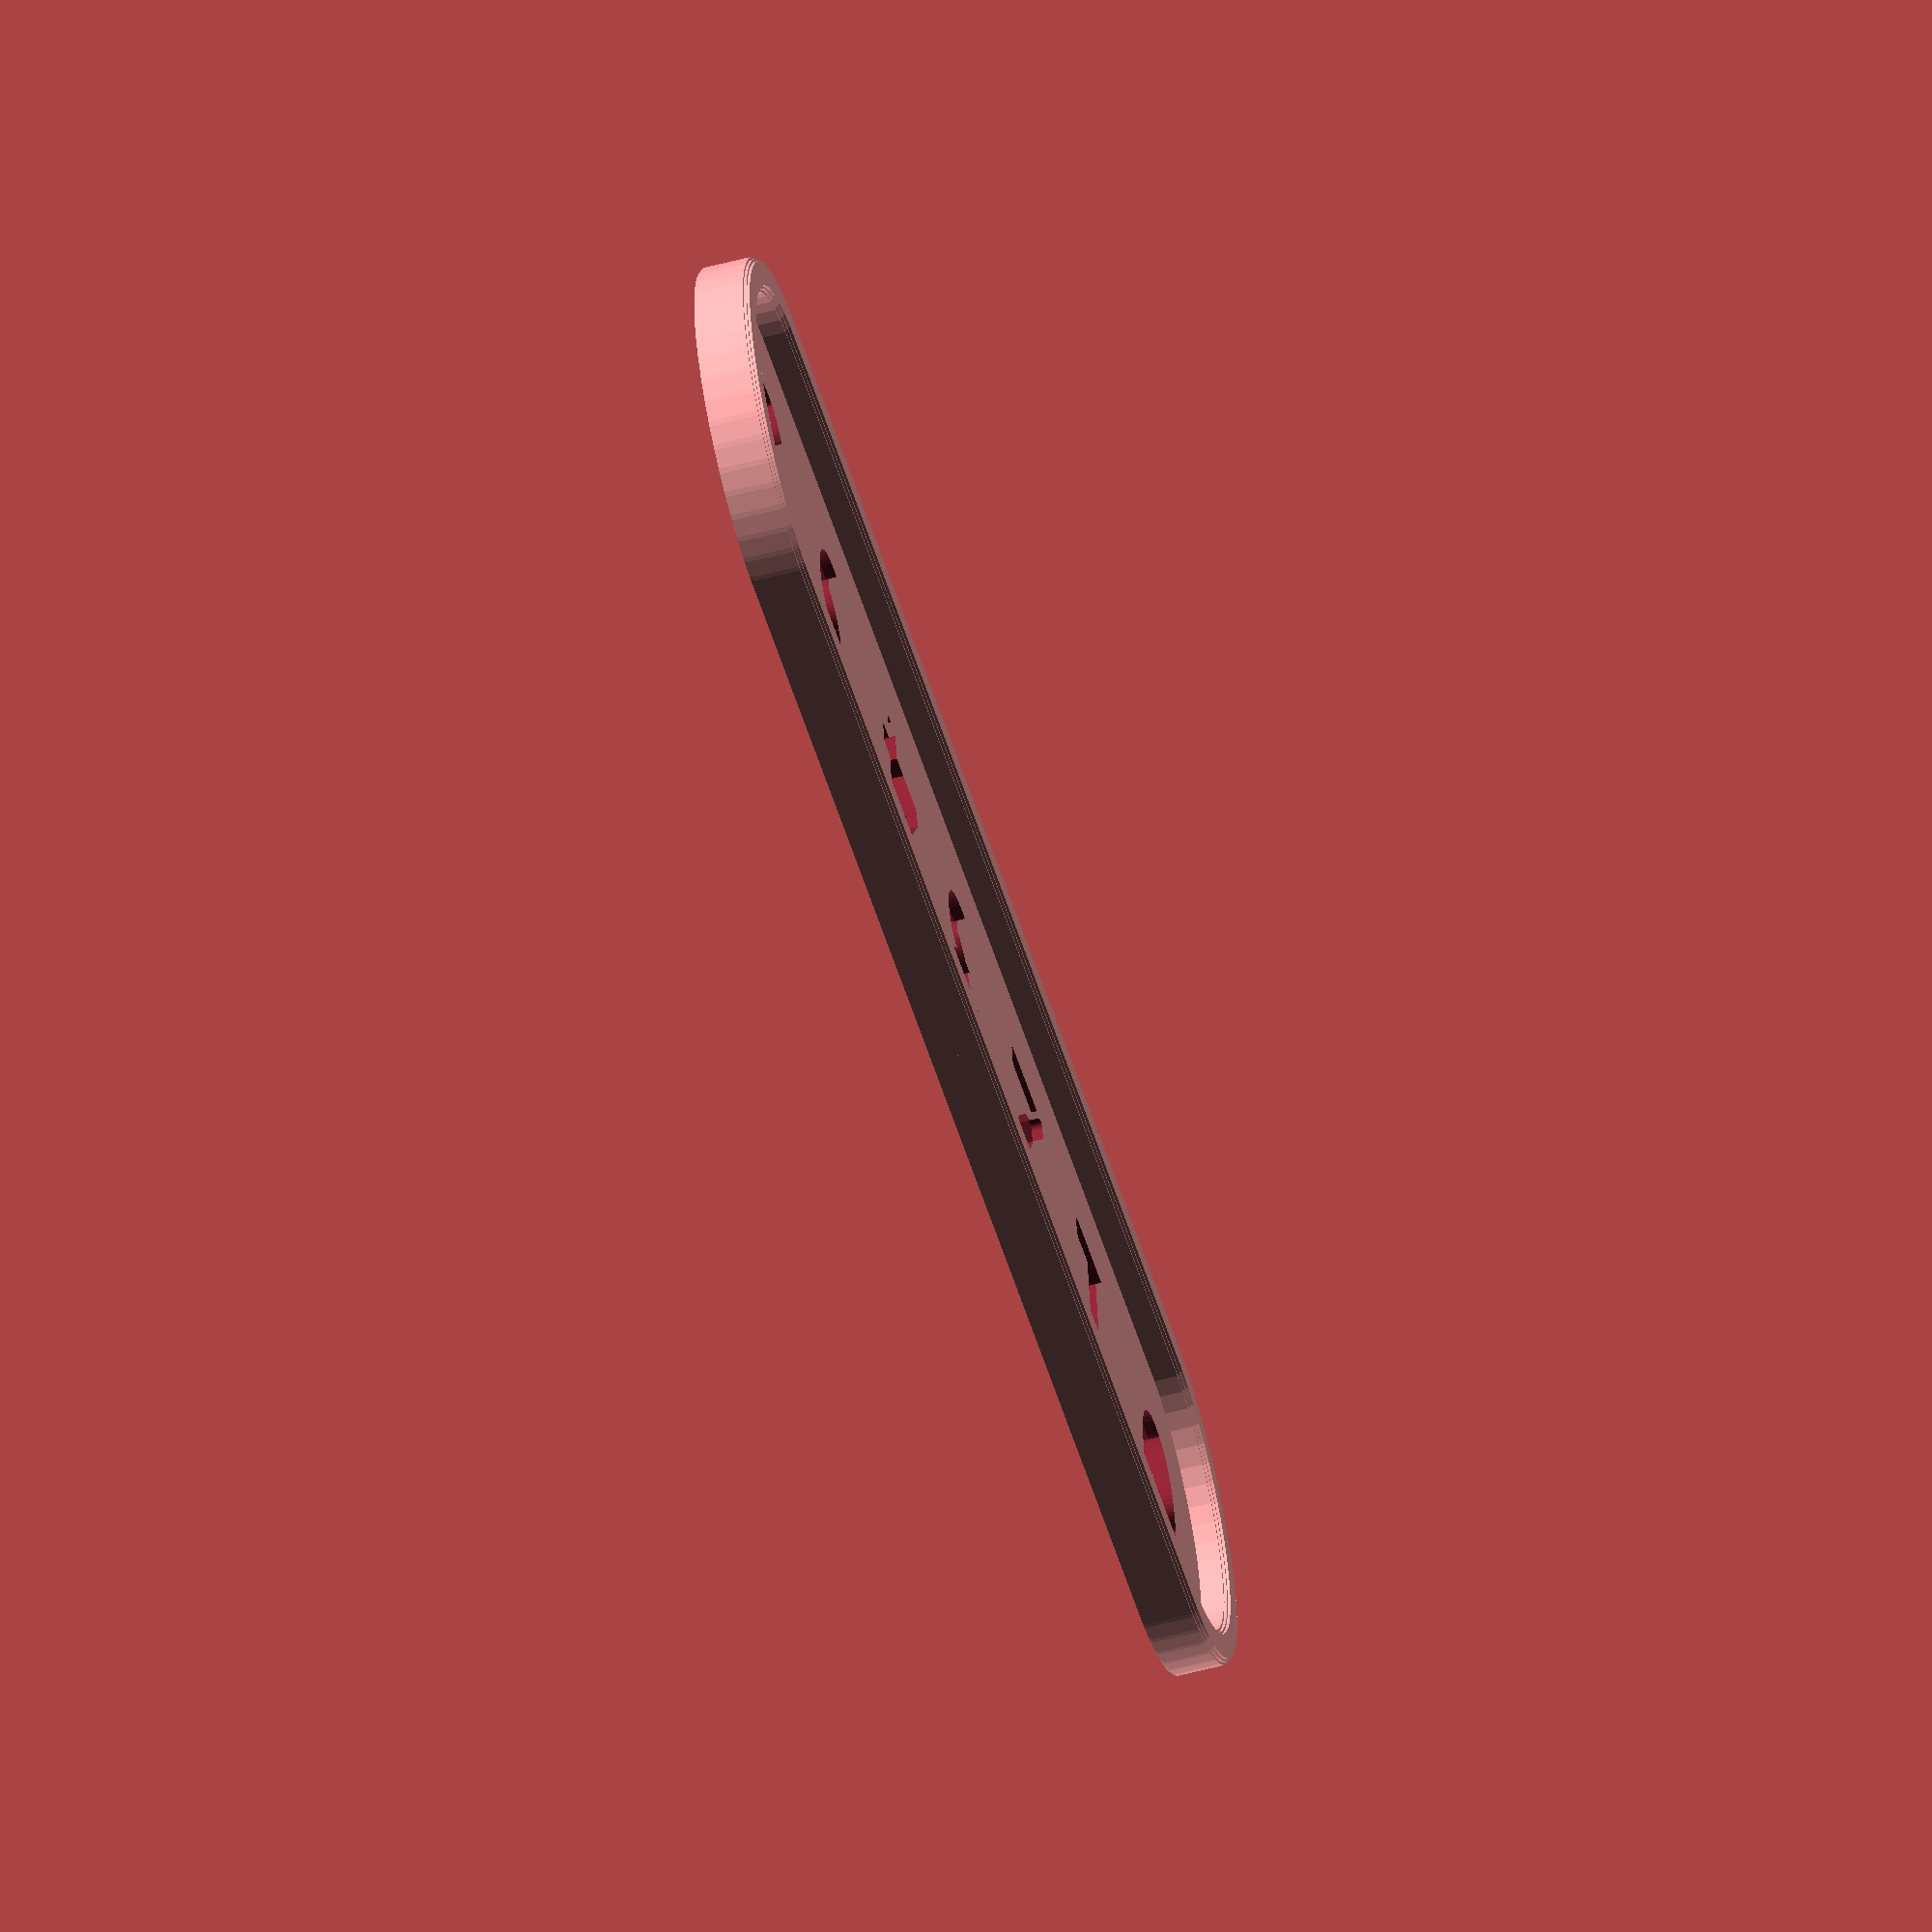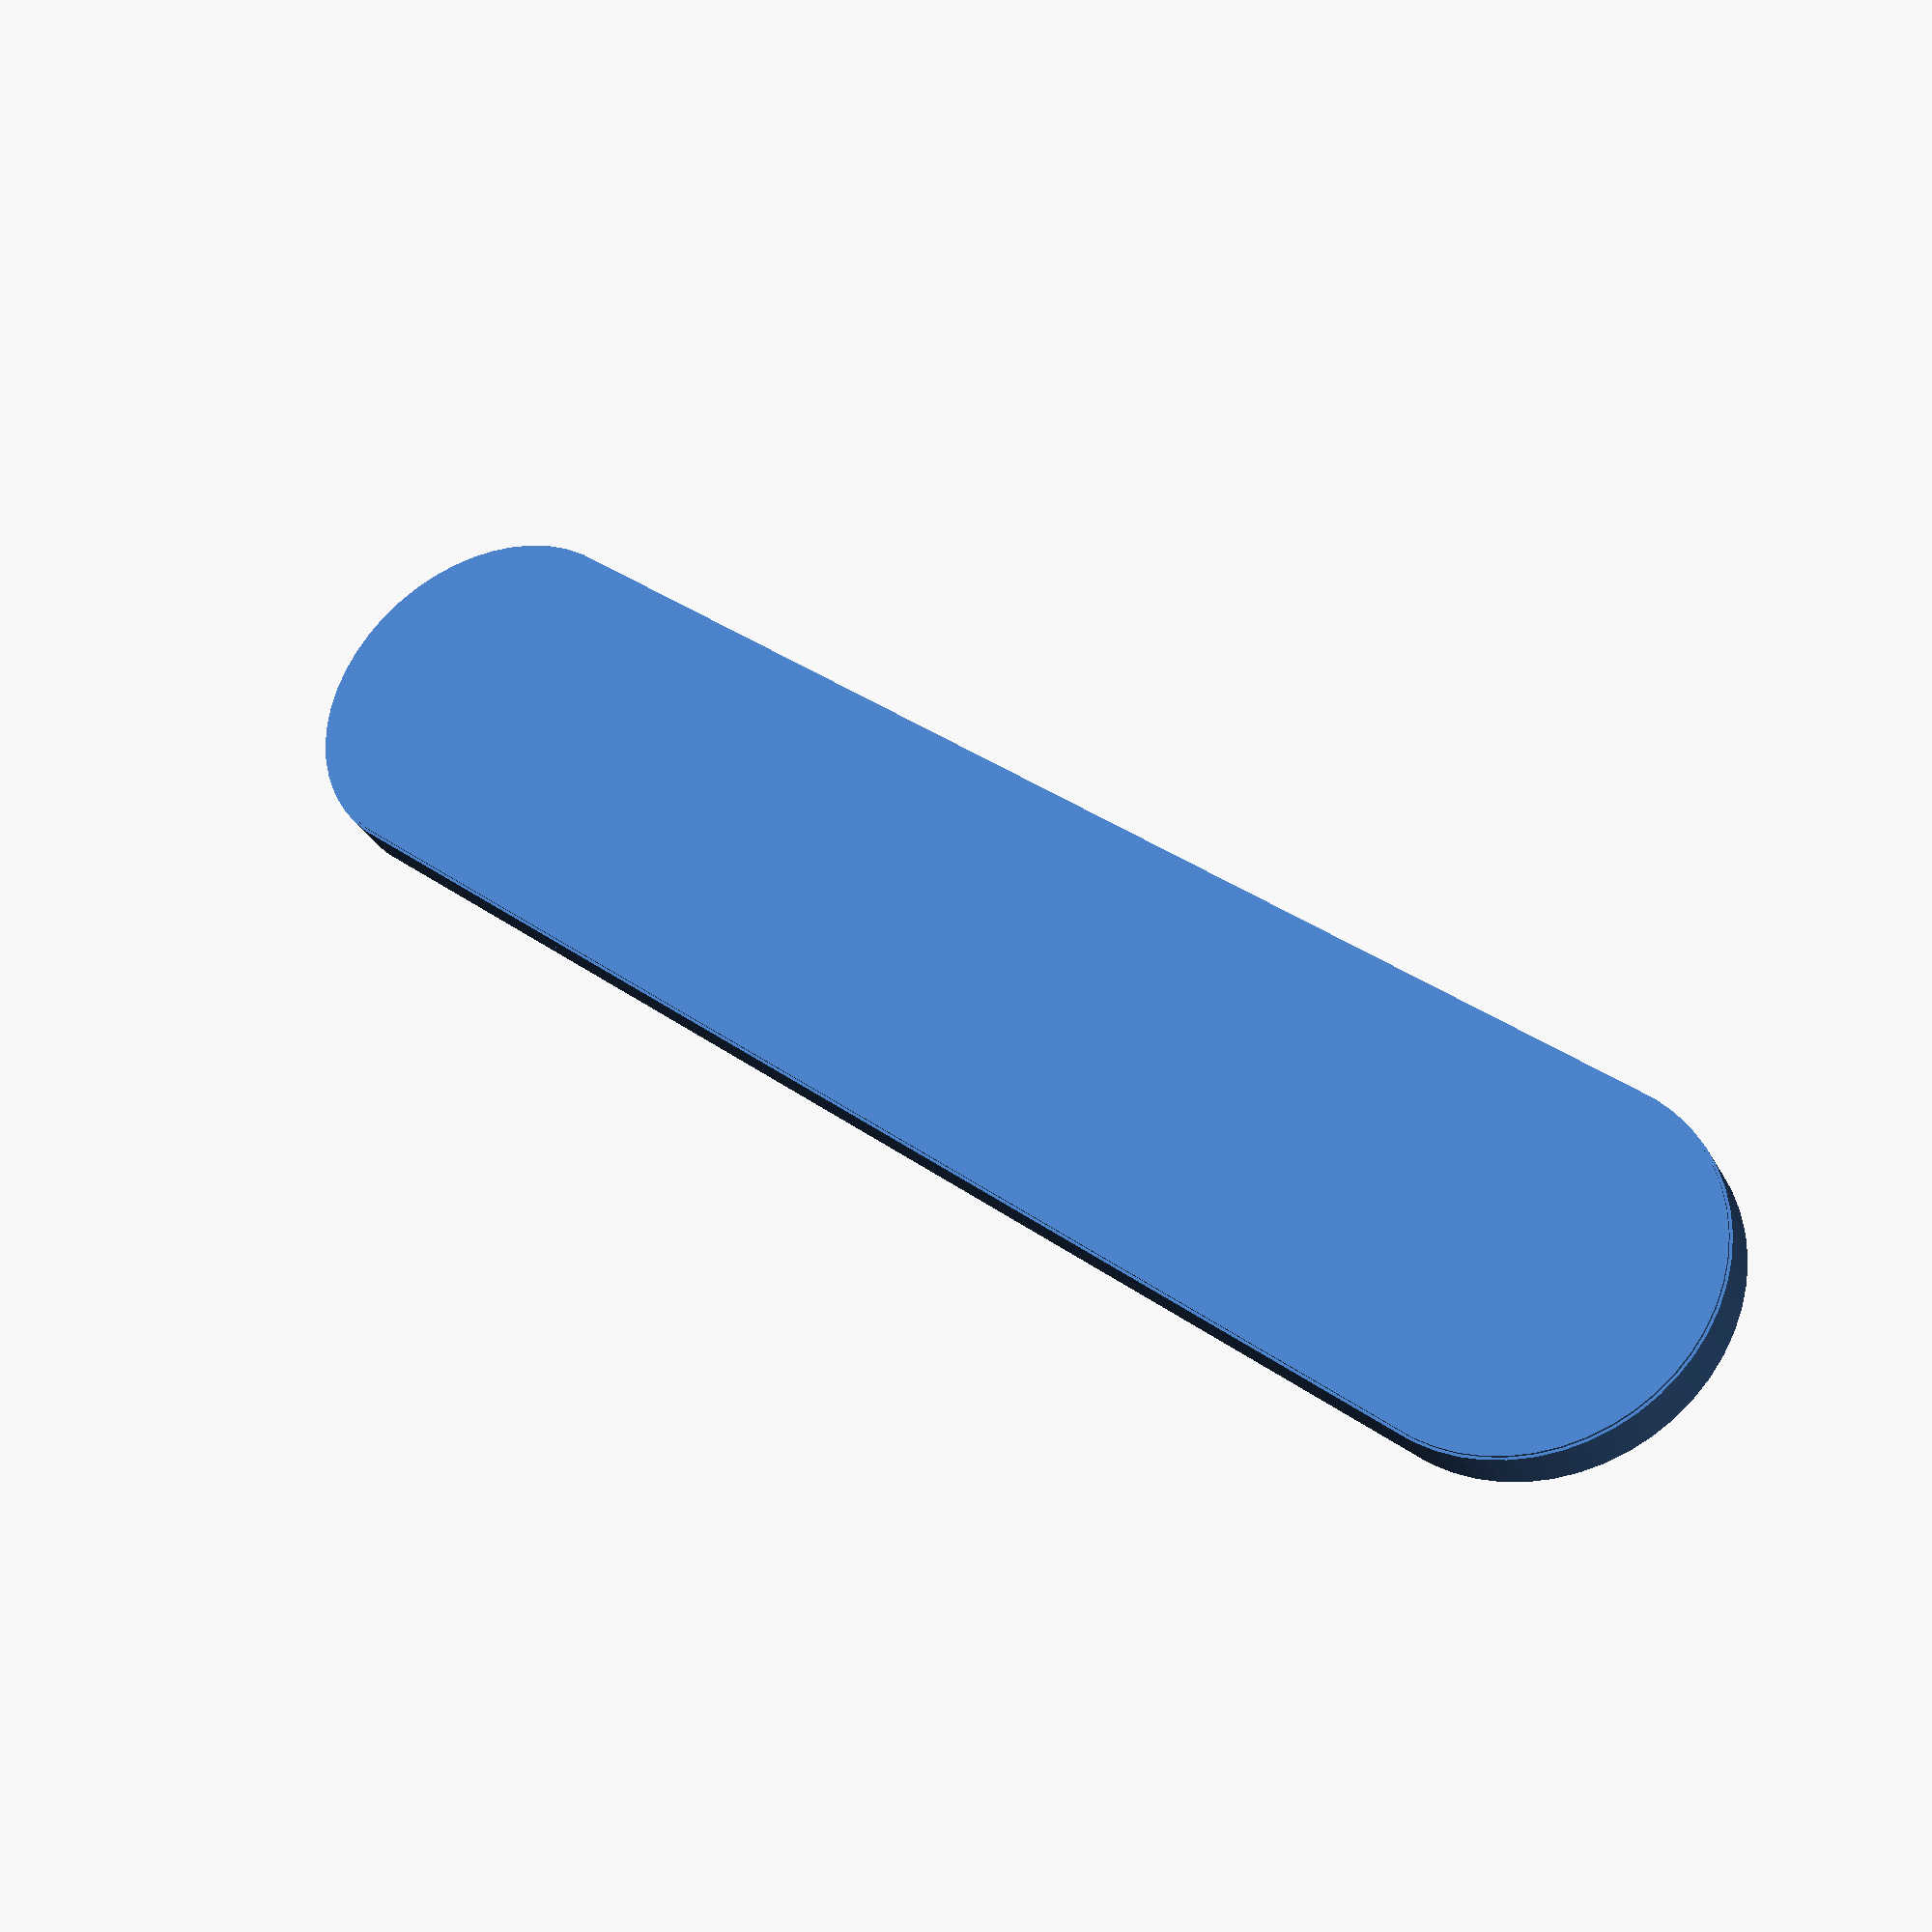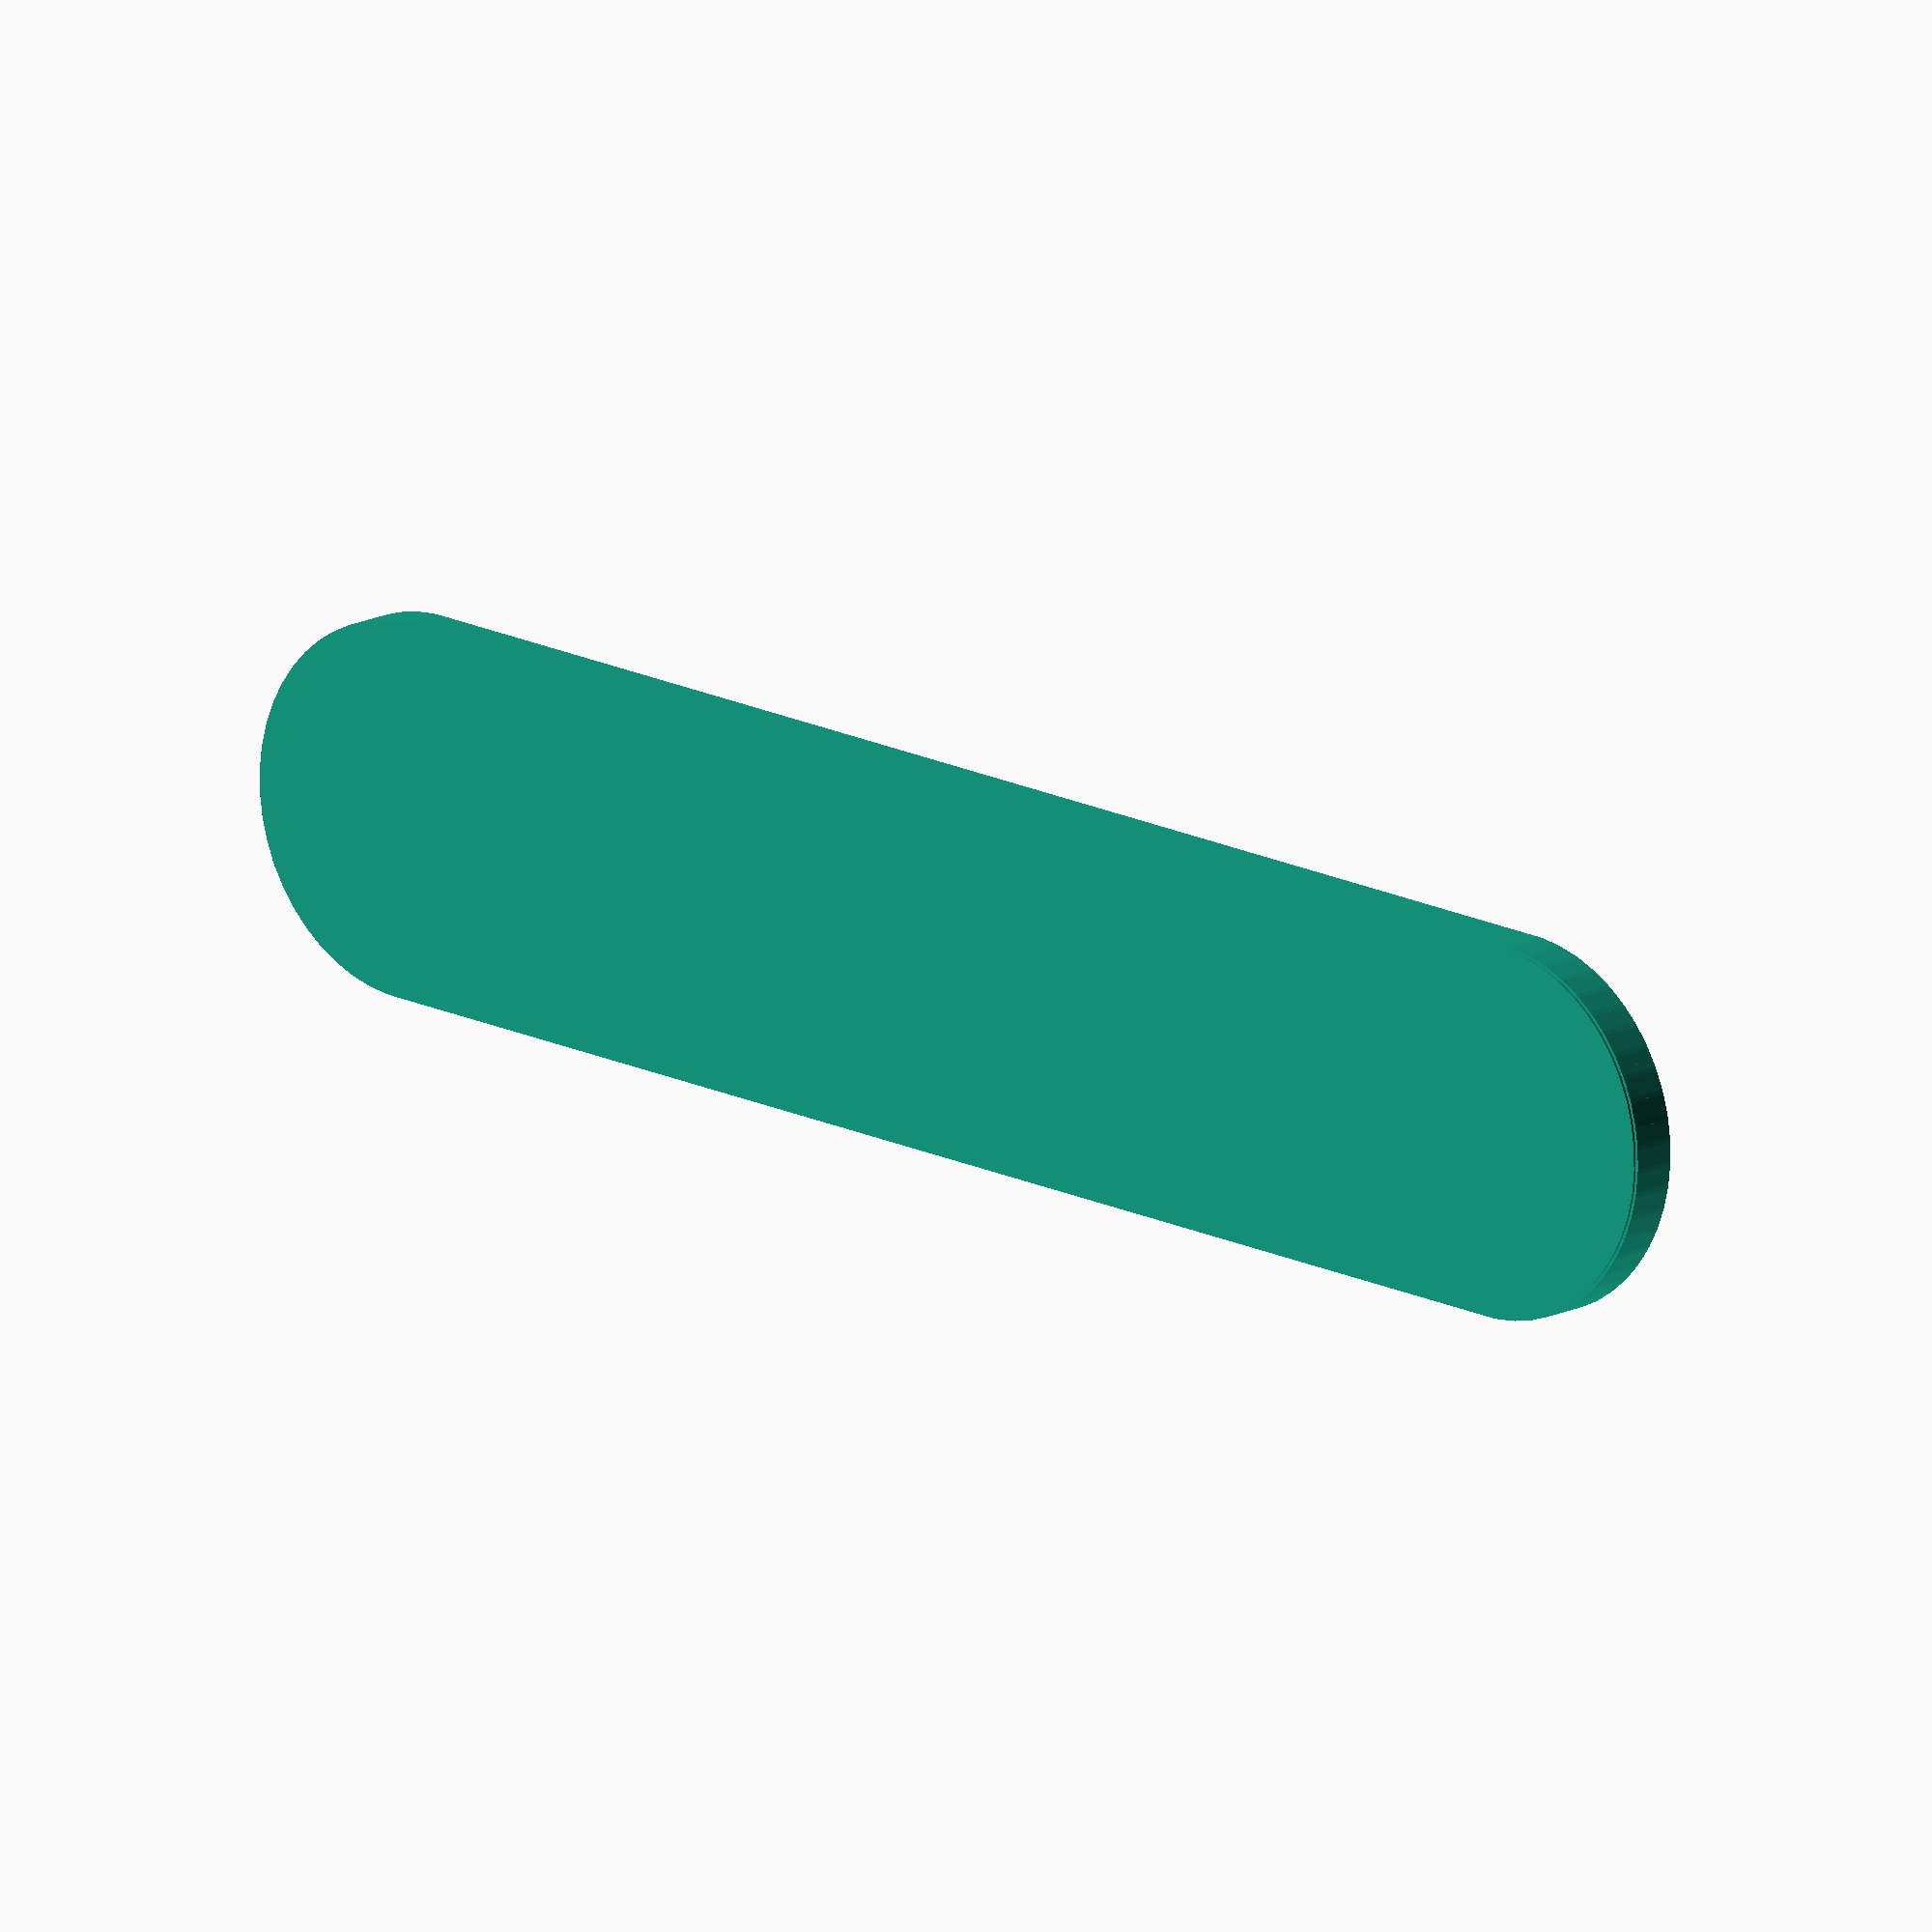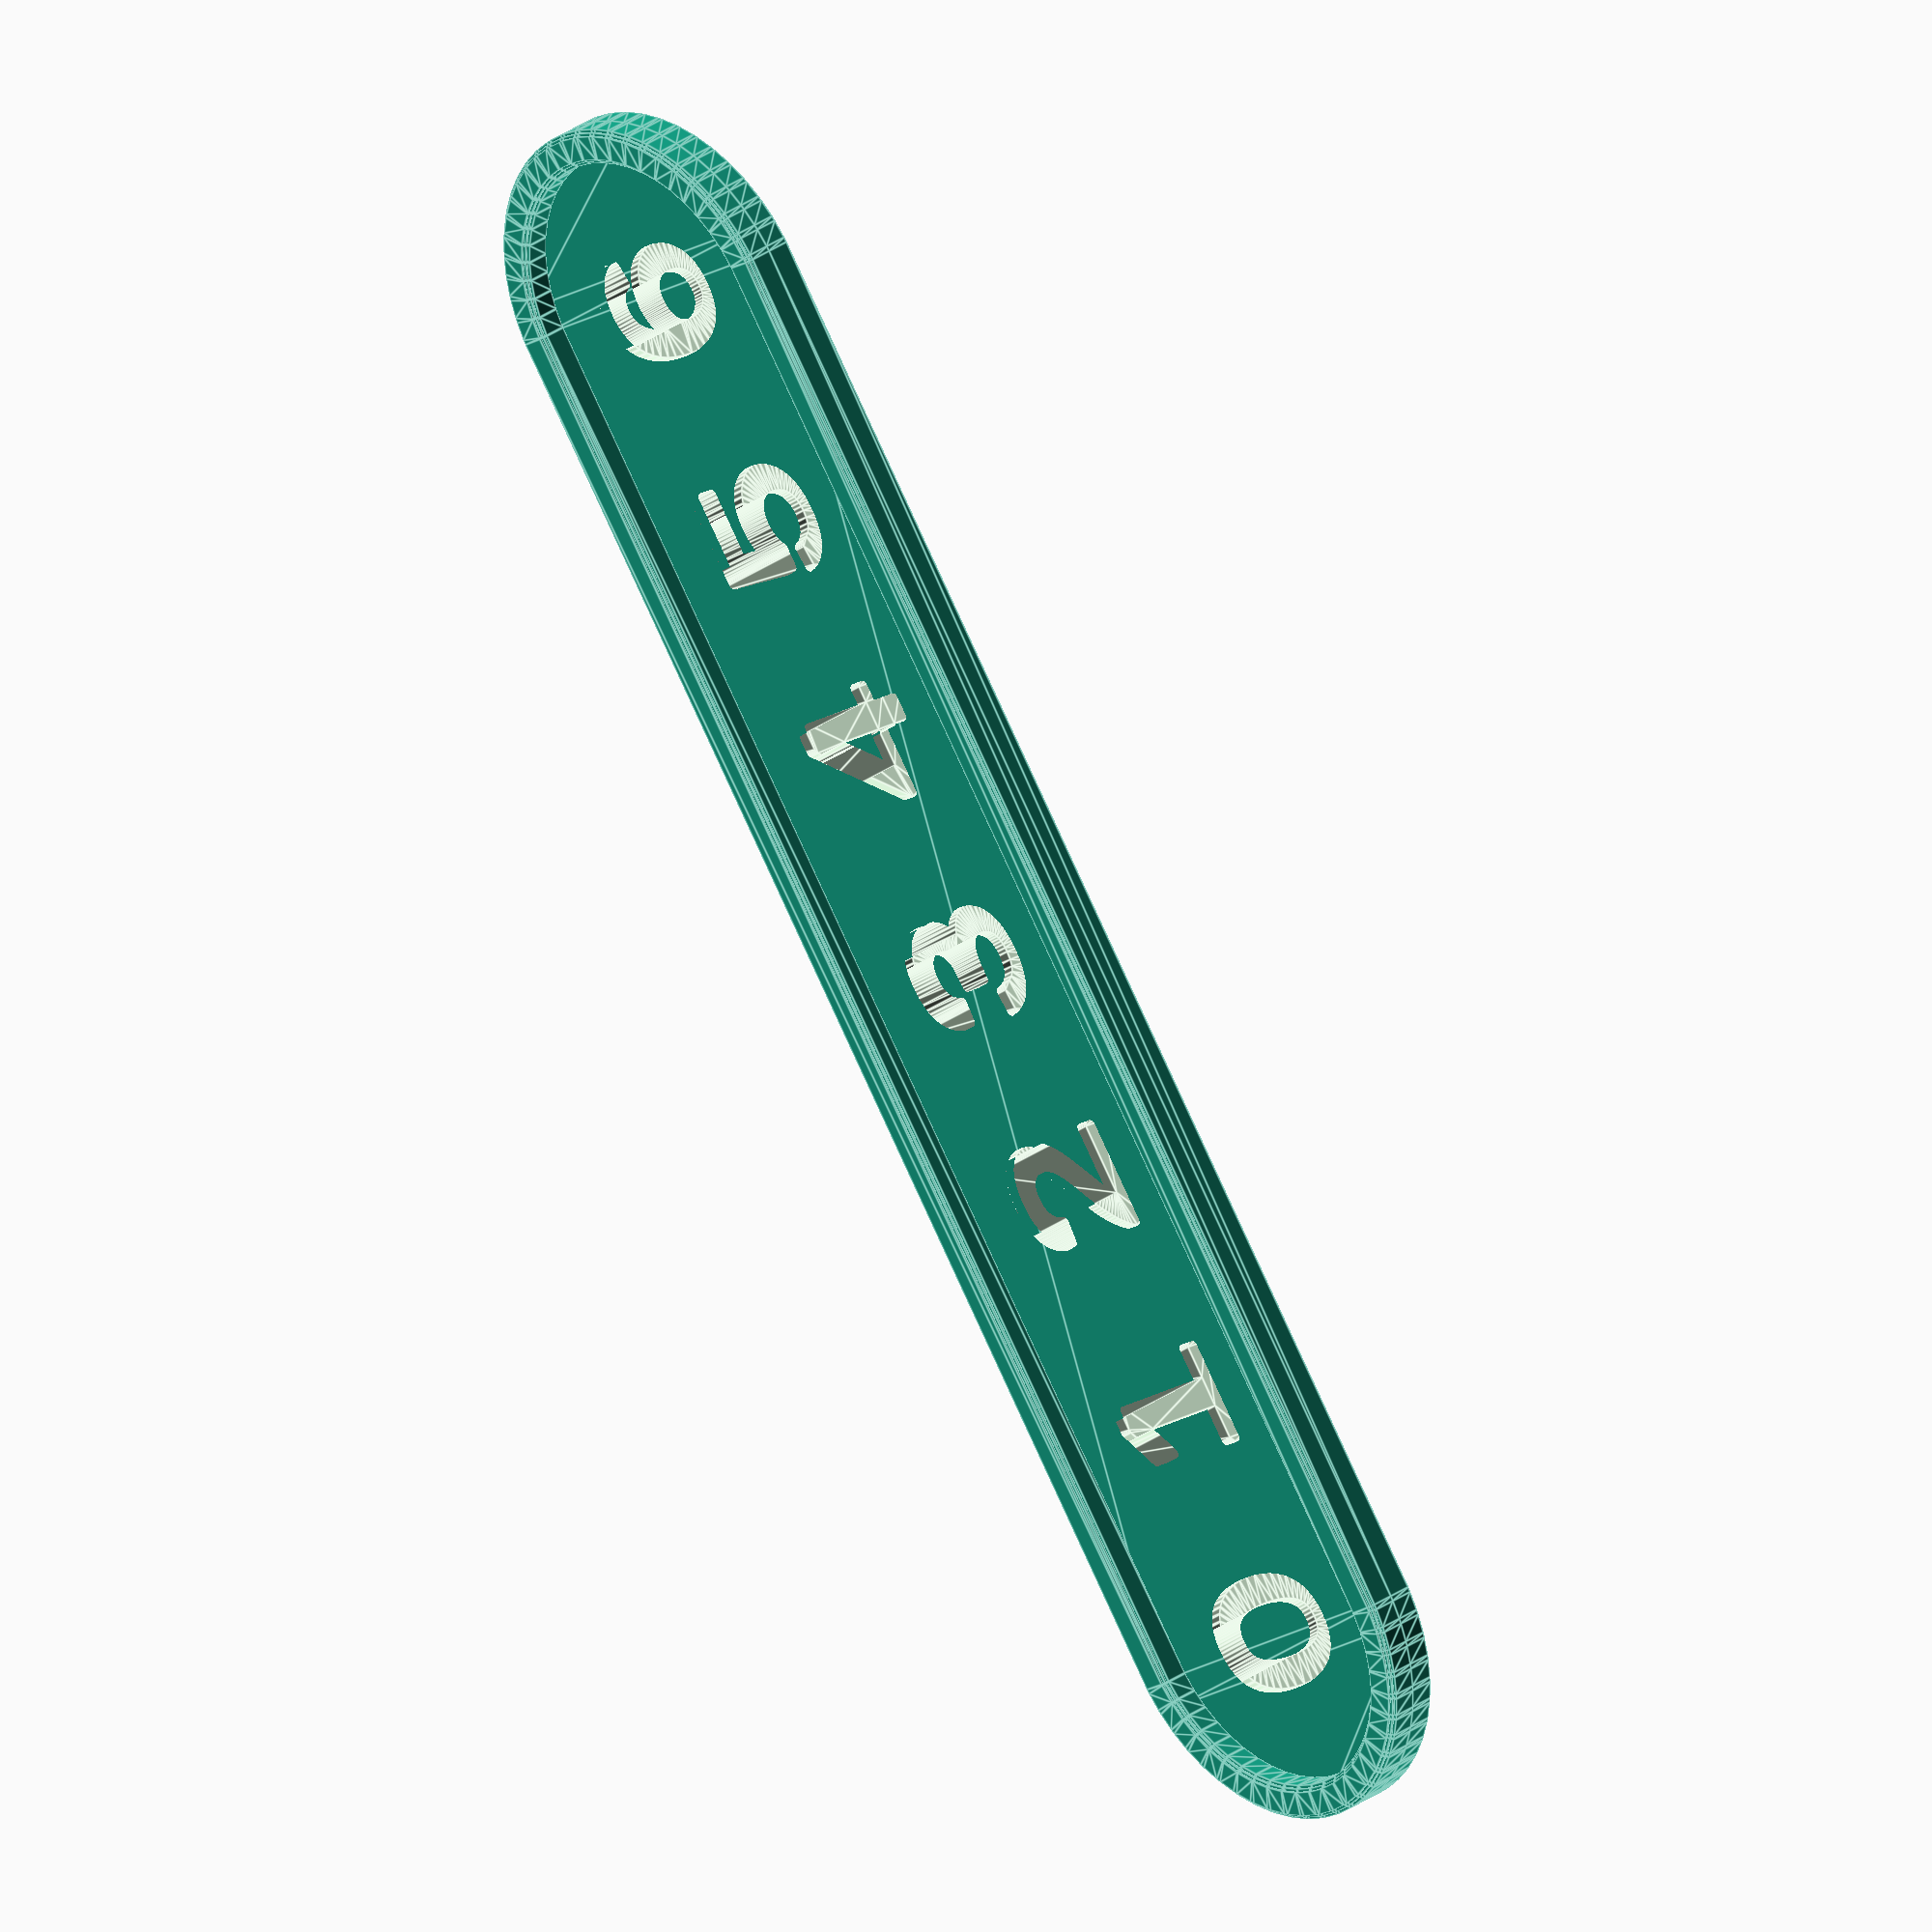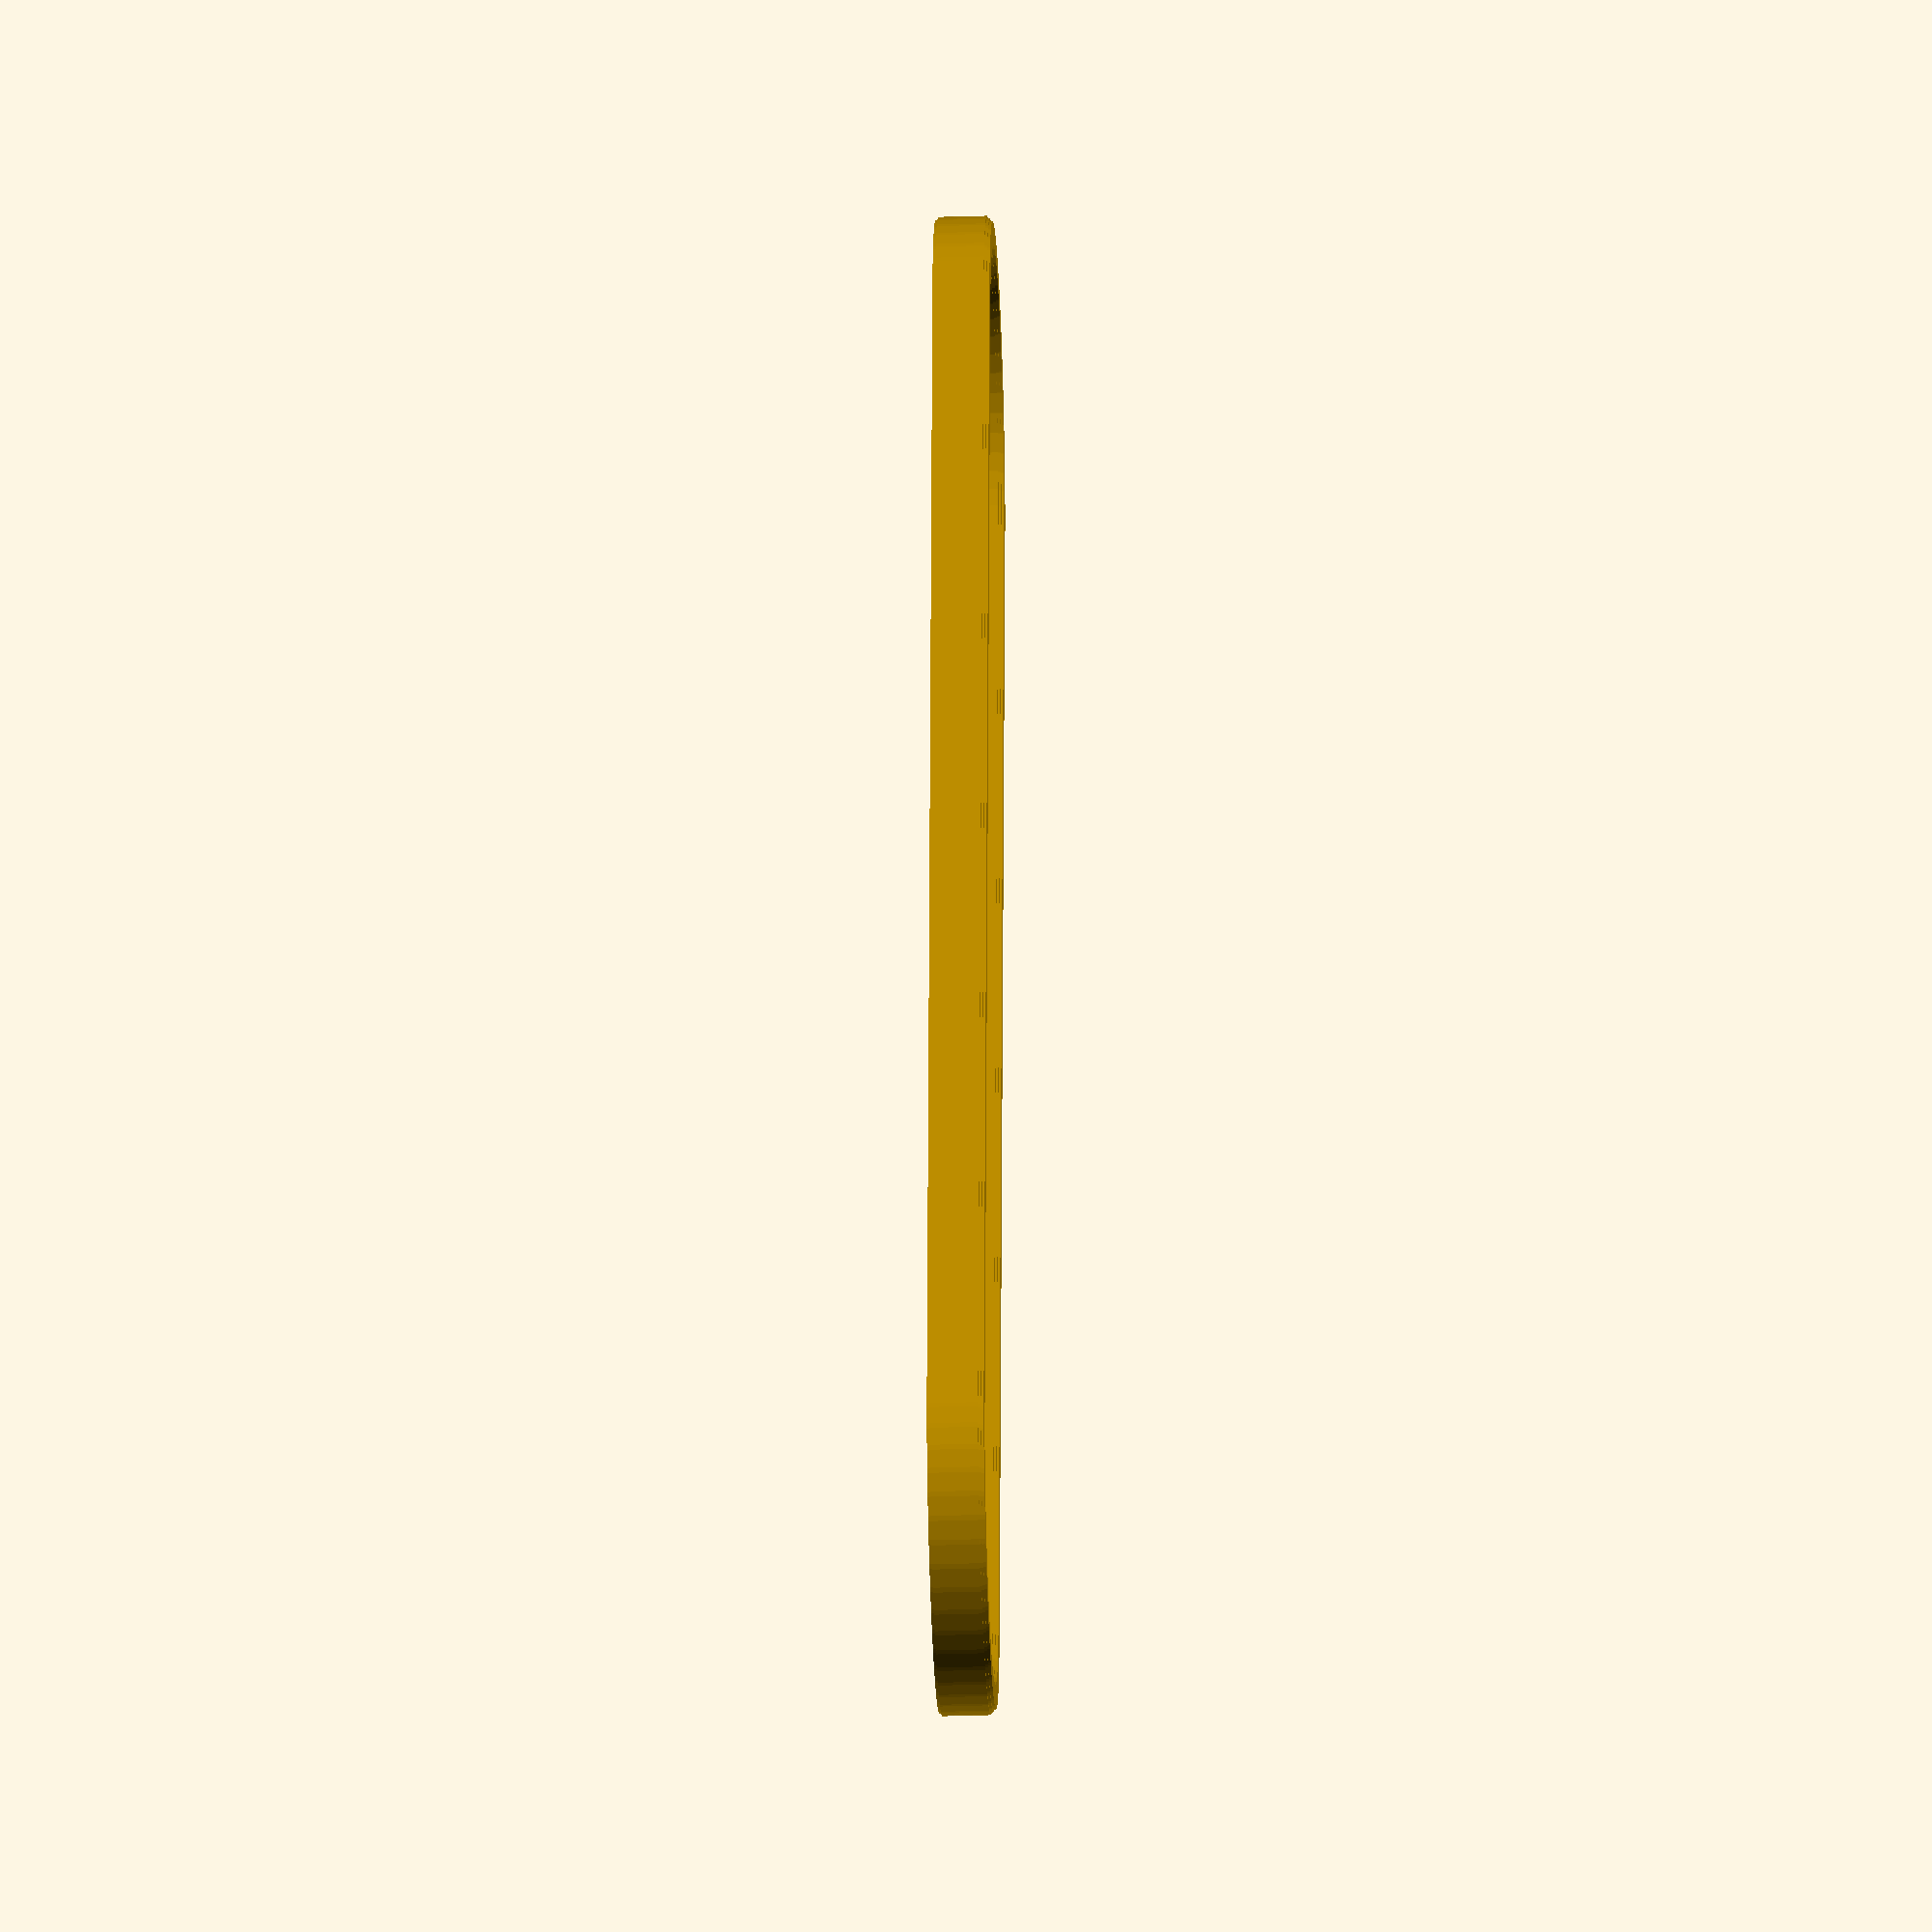
<openscad>
layer = 0.2;
eps = 0.001;
chip_height = 5;

// Child is the 2d shape.
module blank_chip(height, chamfer=1) {
  // Bottom 2 layers: Extra chamfer for elephant foot.
  linear_extrude(layer)
    offset(-chamfer - 0.5*layer)
      children();
  translate([0, 0, layer])
    linear_extrude(layer)
      offset(-chamfer + 1.5*layer)
        children();

  for (z = [2*layer : layer : chamfer - layer])
    translate([0, 0, z])
      linear_extrude(layer)
        offset(-chamfer + layer + z)
          children();

  translate([0, 0, chamfer])
    linear_extrude(height - 2*chamfer)
      children();

  for (z = [0 : layer : chamfer - layer])
    translate([0, 0, height - chamfer + z])
      linear_extrude(layer)
        offset(-z)
          children();
}

blip_diameter = 27.2;
blip_height = chip_height - 0.6;
blip_rail_height = 1.4;
blip_rail_width = 1.4;

module blip_exterior_2d() {
  flat = 0.8;
  hull() {
    translate([0, -blip_height/2])
      square([eps, blip_height]);
    translate([blip_diameter/2 - blip_height/2, 0])
      for (y = flat * [-1, 1])
        translate([0, y])
          circle(d=blip_height-flat*2, $fn = 30);
  }
}

blip_rail_cavity_offs = 0.4;

module blip_rail_2d(cavity=false) {
  offset(cavity ? blip_rail_cavity_offs : 0) {
    hull() {
      translate([-blip_rail_width/2, 0])
        square([blip_rail_width, eps]);
      translate([0, blip_rail_height - blip_rail_width/2])
        circle(d=blip_rail_width, $fn = 30);
    }
  }
  
  // Prevent elephant foot.
  if (cavity)
    translate([-blip_rail_width/2 - 0.55, 0])
      square([blip_rail_width + 1.1, 0.2]);
}

module blip_rail(radius, cavity=false) {
  rotate_extrude($fn = 60)
    translate([radius, 0])
      blip_rail_2d(cavity=cavity);
}

module blip(count) {
  height = chip_height;
  outer_rail_radius = 9.4;
  rail_spacing = 4;

  // Top always has 1 rail.
  translate([0, 0, blip_height/2])
    blip_rail(outer_rail_radius, 0);
  
  difference() {
    rotate_extrude($fn = 60)
      blip_exterior_2d();

    translate([0, 0, -blip_height/2-eps]) {
      // Bottom always has outer rail.
      blip_rail(outer_rail_radius, cavity=true);
      
      if (count >= 2)
        blip_rail(outer_rail_radius - rail_spacing, cavity=true);
      
      if (count >= 3) {
        blip_rail(outer_rail_radius - 2*rail_spacing, cavity=true);
        cylinder(h=blip_rail_height + blip_rail_cavity_offs, r=1.28, $fn=30);
      }
    }
    
    // Etch radar on top.
    for (a = [0:14]) {
      rotate([0, 0, 7*a]) {
        translate([-0, 0, blip_height/2 - 1.4 + a*0.1]) {
          hull() {
            translate([-0.5, outer_rail_radius-0.8, 0])
              cube([1.1, eps, 10]);
            cylinder(d=1, h=10, $fn=16);
          }
        }
      }
    }
  }
}

module skull_2d() {
  $fn = 30;
  
  difference() {
    union() {
      translate([0, -0.5])
        circle(d=13.5);
      translate([0, -5])
        square([10, 6], center=true);
    }
    
    // Eyeballs.
    for (x = 3 * [-1, 1])
      translate([x, -2])
        circle(d=3.5);
    
    // Nose.
    translate([0, -3]) {
      hull() {
        square(eps, center=true);
        translate([0, -2.4])
          square([2.5, eps], center=true);
      }
    }
  }
  
  // Angry eyes.
  for (a = [-1, 1])
    scale([a, 1])
      translate([2, -9])
        translate([0, 10])
          rotate([0, 0, 20])
            square(5, center=true);
  
  // Teeth.
  for (x = [-4, -1.3, 1.3, 4])
    translate([x, -8])
      square([2, 3], center=true);
}

command_points_diameter = 22;

module command_points_number(value) {
  $fn = 40;

  translate([4.8, -5.4, 0])
    scale([-1, 1, 1])
      offset(0.4)
        text(str(value), size = 12);
}

module command_points(value) {
  height = chip_height;
  
  difference() {
    blank_chip(height, 1)
      circle(d=command_points_diameter, $fn=80);
    
    translate([0, 0, -3*eps], $fn = 40)
      linear_extrude(height - 1)
        command_points_number(value);
  }
  
  translate([0, 2, height]) {
    linear_extrude(0.8) skull_2d();
    translate([0, 0, 0.8]) linear_extrude(0.2) offset(-0.2) skull_2d();
    translate([0, 0, 1]) linear_extrude(0.2) offset(-0.4) skull_2d();
  }
}

command_points_track_wall = 3;
command_points_track_floor = 2;
command_points_track_floor_engrave = 0.8;
command_points_track_spacing = command_points_diameter * 0.8;

module command_points_track_2d() {
  $fn = 50;
  hull() {
    circle(d=command_points_diameter);
    translate([6*command_points_track_spacing, 0])
      circle(d=command_points_diameter);
  }
}

module command_points_track_wall_2d() {
  difference() {
    offset(command_points_track_wall)
      command_points_track_2d();
    offset(0.4)
      command_points_track_2d();
  }
}

module command_points_track() {
  height = command_points_track_floor + chip_height/2 - 0.8;
  chamfer = 0.6;

  // Prevent elephant foot.  
  linear_extrude(0.2)
    offset(command_points_track_wall - 0.2)
      command_points_track_2d();

  // Floor with numbers etched.
  difference() {
    translate([0, 0, 0.2])
      linear_extrude(command_points_track_floor - 0.2)
        offset(command_points_track_wall)
          command_points_track_2d();
    
    translate([0, 0, command_points_track_floor-command_points_track_floor_engrave])
      linear_extrude(10)
        for (n = [0:6])
          translate([command_points_track_spacing*n, 0])
            scale([-1, 1]) command_points_number(n);
  }
  
  translate([0, 0, command_points_track_floor]) {
    linear_extrude(height - command_points_track_floor)
      command_points_track_wall_2d();
    translate([0, 0, height - command_points_track_floor]) {
      linear_extrude(0.2) offset(-0.2) command_points_track_wall_2d();
      translate([0, 0, 0.2]) {
        linear_extrude(0.2) offset(-0.4) command_points_track_wall_2d();
      }
    }
  }
}

command_points_track();
//translate([command_points_track_spacing*6, 0, command_points_track_floor]) command_points(2);

module bullet_2d() {
  width = 3;
  length = 9;
  gap = 0.8;
  $fn = 30;
  
  translate([3 - length/2, 0]) {
    scale([2, 1]) {
      intersection() {
        circle(d=width);
        translate([-width/2, 0])
          square(width, center=true);
      }
    }
    
    translate([gap, -width/2])
      square([length - width - gap, width]);
  }
}

module fist_2d() { 
  translate([-2.8, -3.2]) {
    for (a = [0:3])
      translate([0, 1.8*a])
        square([2.2, 1]);
    translate([2.8, 0])
      square([3, 6.4]);
    translate([2, 7.1])
      square([3, 1]);
  }
}

module circular_recess(diameter) {
  recess_depth = 1.4;
  
  difference() {
    rotate_extrude($fn=32) {
      hull() {
        translate([0, -recess_depth])
          square(2*recess_depth);
        translate([diameter - recess_depth, 0])
          circle(recess_depth);
      }
    }
    
    // Crosshair notches.
    for (a = [0, 90, 180, 270])
      rotate([-30, 0, a+45])
        translate([0, 3.2 + diameter, 0])
          cube([1.8, 10, 10], center=true);
  }
}

module status_chip() {
  height = chip_height;
  
  difference() {
    blank_chip(height, 1)
      circle(d=16, $fn=80);

    translate([0, 0, height])
      circular_recess(6.4);
    
    for (a = [0:4])
      translate([0, 0, 1.8 - a*0.2])
        linear_extrude(height)
          offset(-a*0.2)
            children();
  }
}

module overwatch() {
  status_chip()
    bullet_2d();
}

module guard() {
  status_chip()
    fist_2d();
}

// TODO: genestealer entry, breach, ladders, power field, space marine controlled area,
// force barrier, psi counter, assault cannon counter, command point counter
</openscad>
<views>
elev=236.2 azim=350.9 roll=254.5 proj=o view=solid
elev=31.8 azim=320.1 roll=203.5 proj=p view=solid
elev=345.5 azim=177.0 roll=221.9 proj=o view=wireframe
elev=149.7 azim=54.4 roll=136.0 proj=o view=edges
elev=215.4 azim=95.3 roll=267.6 proj=o view=wireframe
</views>
